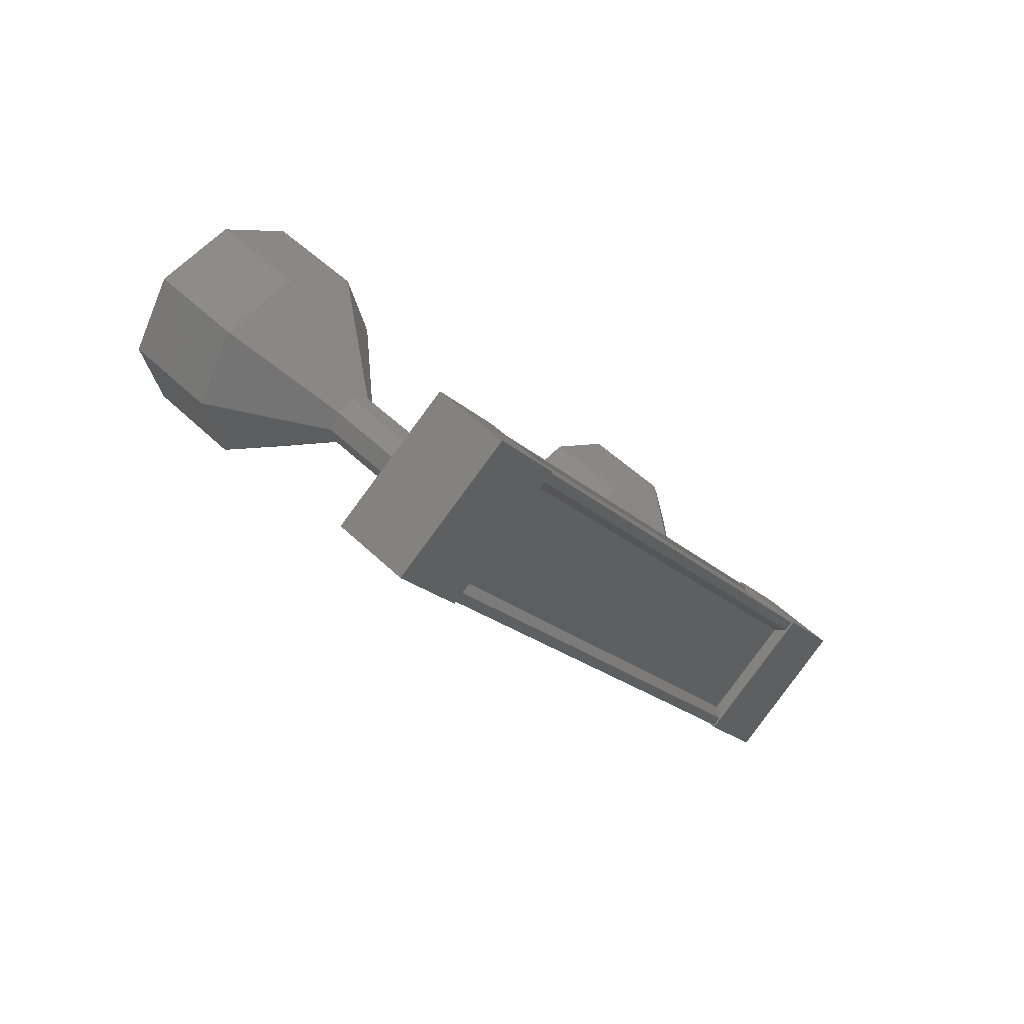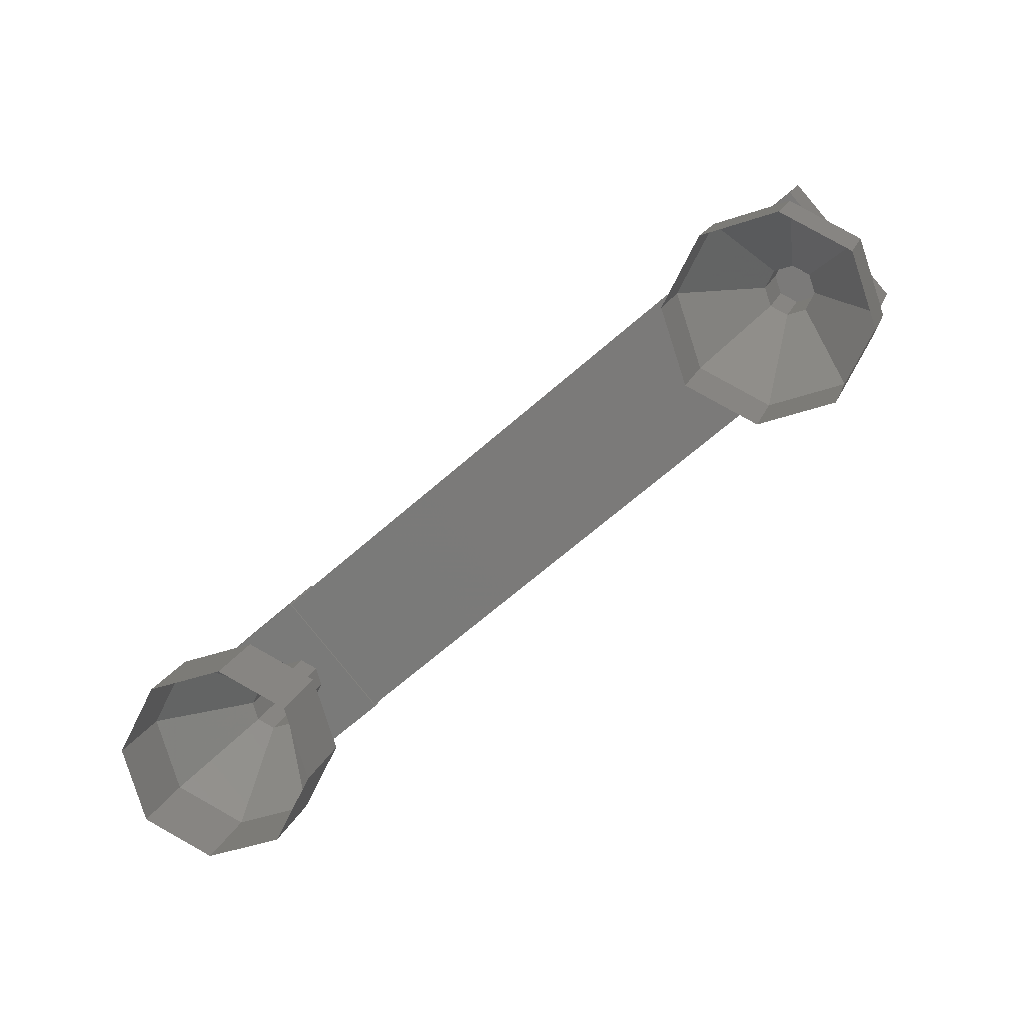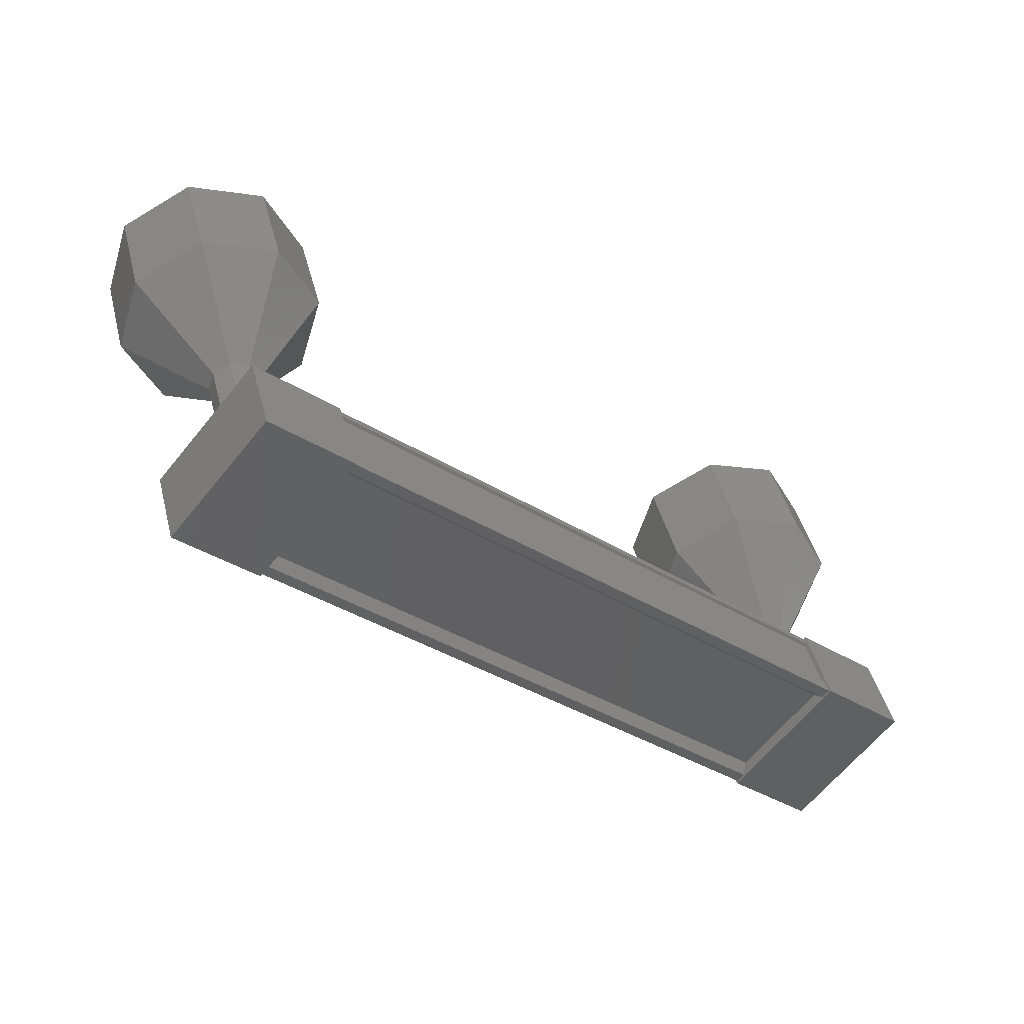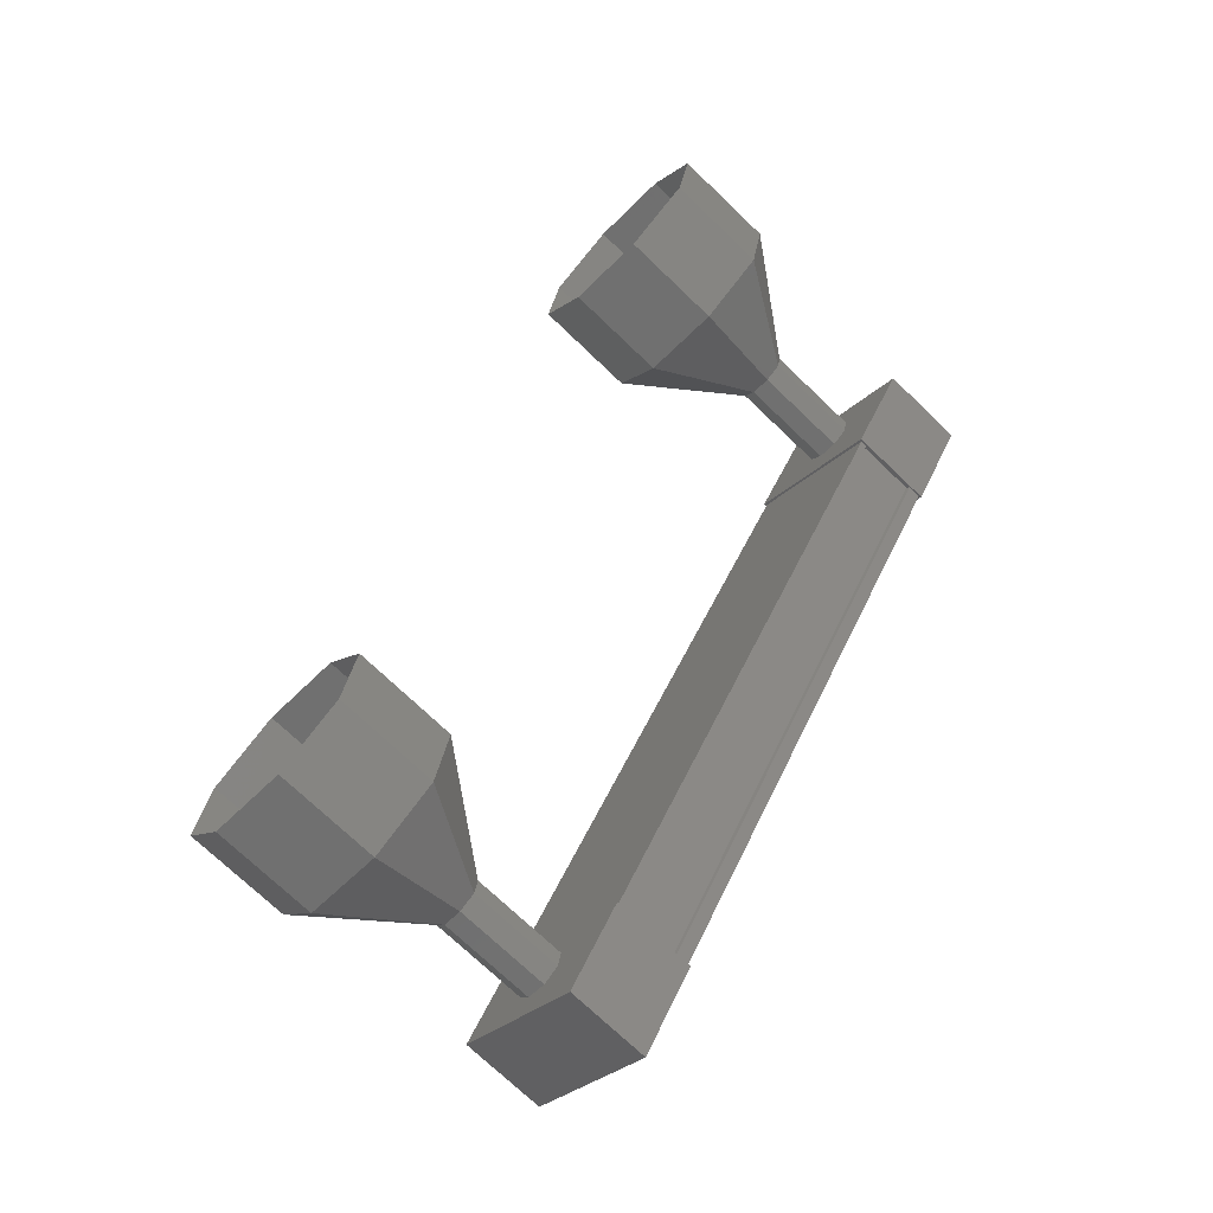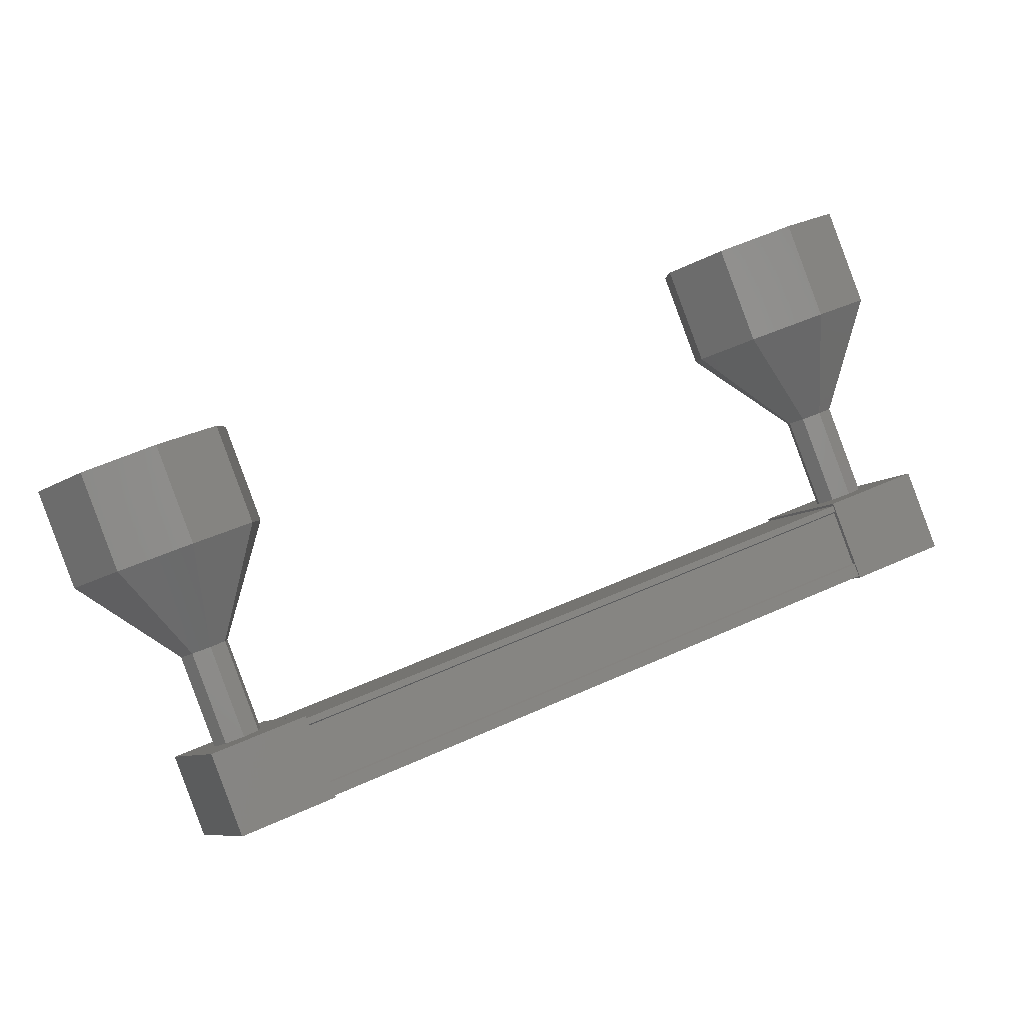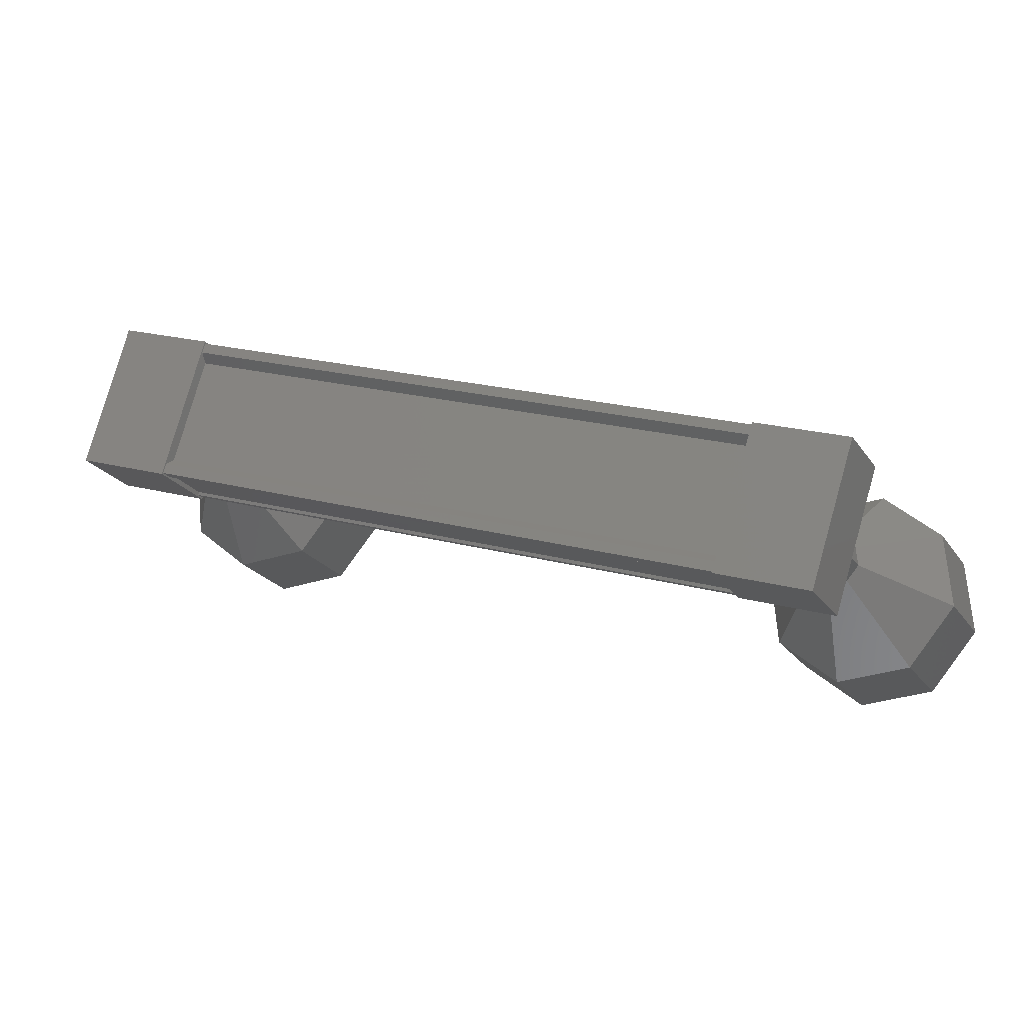
<metadata>
{"format":"stl","ext":"stl","renderer":"f3d","projection":"perspective","resolution":1024,"background":"white","views":[{"elev":12.0,"azim":-30.6,"up":"+Z"},{"elev":76.1,"azim":-5.7,"up":"+Y"},{"elev":-76.4,"azim":-4.0,"up":"+Y"},{"elev":71.8,"azim":-35.9,"up":"+Z"},{"elev":-20.6,"azim":13.3,"up":"+Y"},{"elev":-46.7,"azim":41.7,"up":"+Z"}]}
</metadata>
<code>
# stl→obj: 114 verts, 152 faces
v -99.72 184.3 535
v -99.74 184.2 534.9
v -93.99 187.4 531.7
v -94.04 187.5 531.7
v -93.35 187.3 532.7
v -93.28 187.2 532.8
v -99.03 183.9 535.9
v -93.22 187.1 532.8
v -98.97 183.9 536
v -93.41 187.8 533.2
v -99.16 184.6 536.3
v -93.42 187.8 533.1
v -99.18 184.5 536.3
v -99.03 184 536
v -93.97 187.5 531.9
v -99.11 184 535.9
v -99.01 184 536
v -93.25 187.3 532.9
v -93.27 187.3 532.9
v -93.67 187.7 531.4
v -93.04 188.1 533
v -92.83 187.3 532.6
v -93.61 186.9 533.1
v -94.46 187.2 531.9
v -93.83 187.6 533.4
v -94.67 188 532.2
v -93.89 188.4 531.8
v -98.55 184.1 535.8
v -99.4 184.5 534.6
v -98.77 184.9 536.1
v -99.61 185.2 534.9
v -100.4 184.7 535.4
v -100.2 184 535
v -99.34 183.7 536.2
v -99.56 184.4 536.6
v -99.8 184.2 534.8
v -99.83 184.4 534.9
v -94.08 187.6 531.7
v -99.82 184.4 534.9
v -94.06 187.6 531.8
v -99.97 184.9 535.1
v -94.21 188.1 532
v -99.99 184.9 535.1
v -94.23 188.1 532
v -100 184.9 535.2
v -94.25 188.2 532
v -99.18 184.6 536.3
v -93.42 187.8 533.2
v -100 185.5 536.3
v -100.9 186 537
v -100.1 185.6 536.1
v -101 186.3 536.3
v -99.98 185.7 535.9
v -100.7 186.7 535.8
v -99.8 185.7 535.9
v -99.93 186.9 535.7
v -99.64 185.7 536
v -99.31 186.9 536.1
v -99.6 185.7 536.2
v -99.14 186.6 536.8
v -99.7 185.6 536.3
v -99.53 186.3 537.4
v -99.88 185.5 536.4
v -100.3 186 537.4
v -94.03 187.9 532.7
v -94.29 188.7 533.1
v -94.07 187.9 532.5
v -94.33 188.8 532.9
v -93.97 188 532.4
v -94.23 188.9 532.8
v -93.79 188.1 532.4
v -94.05 189 532.8
v -93.64 188.1 532.5
v -93.89 189 532.9
v -93.6 188 532.6
v -93.85 188.9 533.1
v -93.69 187.9 532.8
v -93.95 188.8 533.2
v -93.87 187.9 532.8
v -94.13 188.7 533.2
v -95.13 189.3 533.8
v -95.39 190.1 534.3
v -95.3 189.5 533.2
v -95.56 190.4 533.6
v -94.91 189.9 532.6
v -95.16 190.8 533
v -94.19 190.2 532.5
v -94.44 191 533
v -93.56 190.1 533
v -93.82 191 533.4
v -93.39 189.9 533.7
v -93.65 190.7 534.1
v -93.79 189.5 534.2
v -94.04 190.4 534.6
v -94.51 189.2 534.3
v -94.76 190.1 534.7
v -94.05 188.9 532.8
v -93.89 188.9 532.9
v -99.78 184.6 535.8
v -99.82 184.7 535.7
v -99.72 184.8 535.5
v -99.54 184.9 535.5
v -99.39 184.9 535.6
v -99.34 184.8 535.8
v -99.44 184.7 535.9
v -99.62 184.6 535.9
v -100.5 186.9 537.9
v -101.1 186.9 537.4
v -101.3 187.2 536.7
v -100.9 187.6 536.2
v -100.2 187.8 536.1
v -99.56 187.8 536.6
v -99.4 187.5 537.2
v -99.79 187.1 537.8
f 1 2 3
f 3 2 4
f 5 6 7
f 7 6 8
f 8 9 7
f 10 11 12
f 12 11 13
f 13 14 12
f 3 15 1
f 1 15 5
f 5 16 1
f 7 16 5
f 9 8 17
f 17 8 18
f 18 14 17
f 19 14 18
f 12 14 19
f 20 21 22
f 22 21 23
f 23 24 22
f 25 24 23
f 26 24 25
f 25 21 26
f 26 21 27
f 27 21 20
f 20 24 27
f 22 24 20
f 28 29 30
f 30 29 31
f 31 32 30
f 29 32 31
f 33 32 29
f 29 34 33
f 33 34 32
f 32 34 35
f 35 30 32
f 34 30 35
f 28 30 34
f 34 29 28
f 2 36 4
f 4 36 37
f 37 38 4
f 39 38 37
f 40 38 39
f 39 41 40
f 40 41 42
f 42 41 43
f 43 44 42
f 45 44 43
f 46 44 45
f 45 47 46
f 46 47 48
f 48 47 10
f 25 23 21
f 24 26 27
f 47 11 10
f 49 50 51
f 51 50 52
f 52 53 51
f 54 53 52
f 55 53 54
f 54 56 55
f 55 56 57
f 57 56 58
f 58 59 57
f 60 59 58
f 61 59 60
f 60 62 61
f 61 62 63
f 63 62 64
f 64 49 63
f 50 49 64
f 65 66 67
f 67 66 68
f 68 69 67
f 70 69 68
f 71 69 70
f 70 72 71
f 71 72 73
f 73 72 74
f 74 75 73
f 76 75 74
f 77 75 76
f 76 78 77
f 77 78 79
f 79 78 80
f 80 65 79
f 66 65 80
f 81 82 83
f 83 82 84
f 84 85 83
f 86 85 84
f 87 85 86
f 86 88 87
f 87 88 89
f 89 88 90
f 90 91 89
f 92 91 90
f 93 91 92
f 92 94 93
f 93 94 95
f 95 94 96
f 96 81 95
f 82 81 96
f 66 81 68
f 68 81 83
f 83 70 68
f 85 70 83
f 97 70 85
f 85 87 97
f 97 87 98
f 98 87 89
f 89 76 98
f 91 76 89
f 78 76 91
f 91 93 78
f 78 93 80
f 80 93 95
f 95 66 80
f 81 66 95
f 99 49 100
f 100 49 51
f 51 101 100
f 53 101 51
f 102 101 53
f 53 55 102
f 102 55 103
f 103 55 57
f 57 104 103
f 59 104 57
f 105 104 59
f 59 61 105
f 105 61 106
f 106 61 63
f 63 99 106
f 49 99 63
f 64 107 50
f 50 107 108
f 108 52 50
f 109 52 108
f 54 52 109
f 109 110 54
f 54 110 56
f 56 110 111
f 111 58 56
f 112 58 111
f 60 58 112
f 112 113 60
f 60 113 62
f 62 113 114
f 114 64 62
f 107 64 114

</code>
